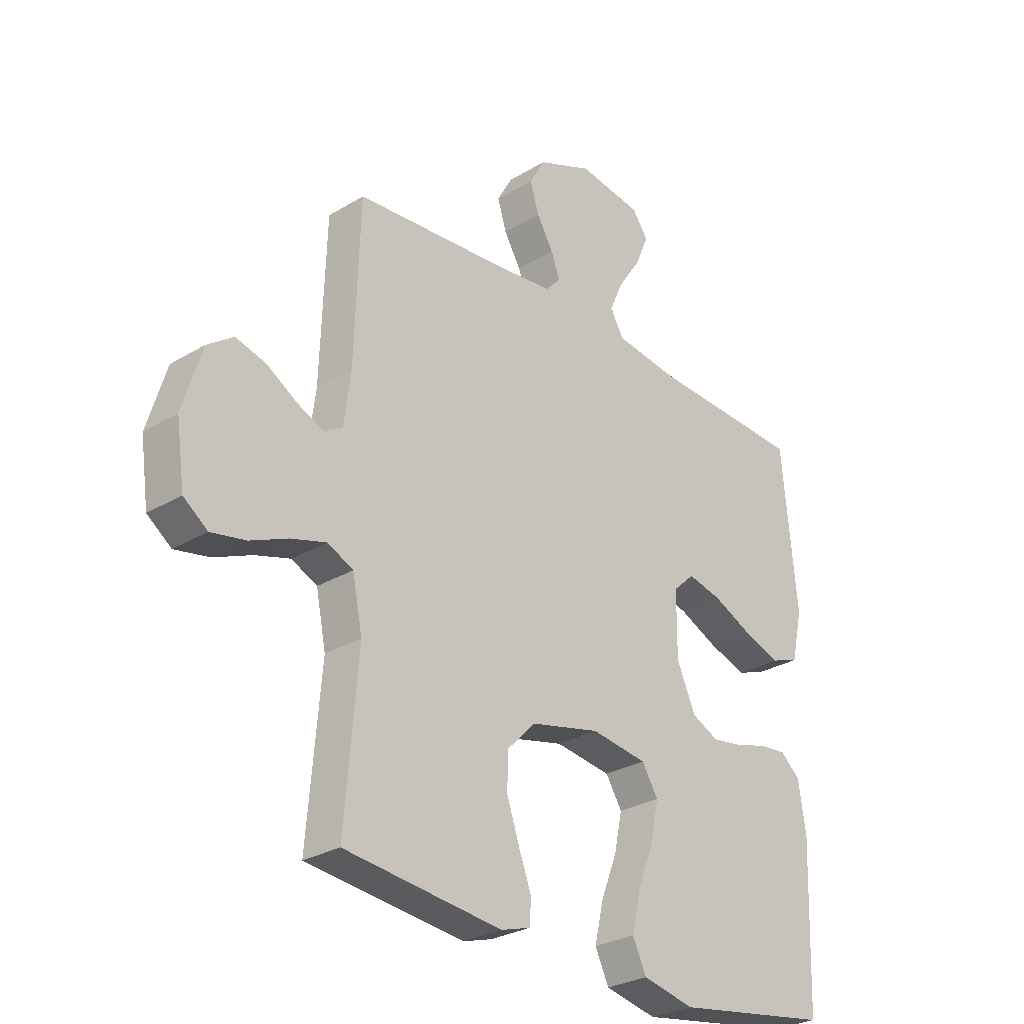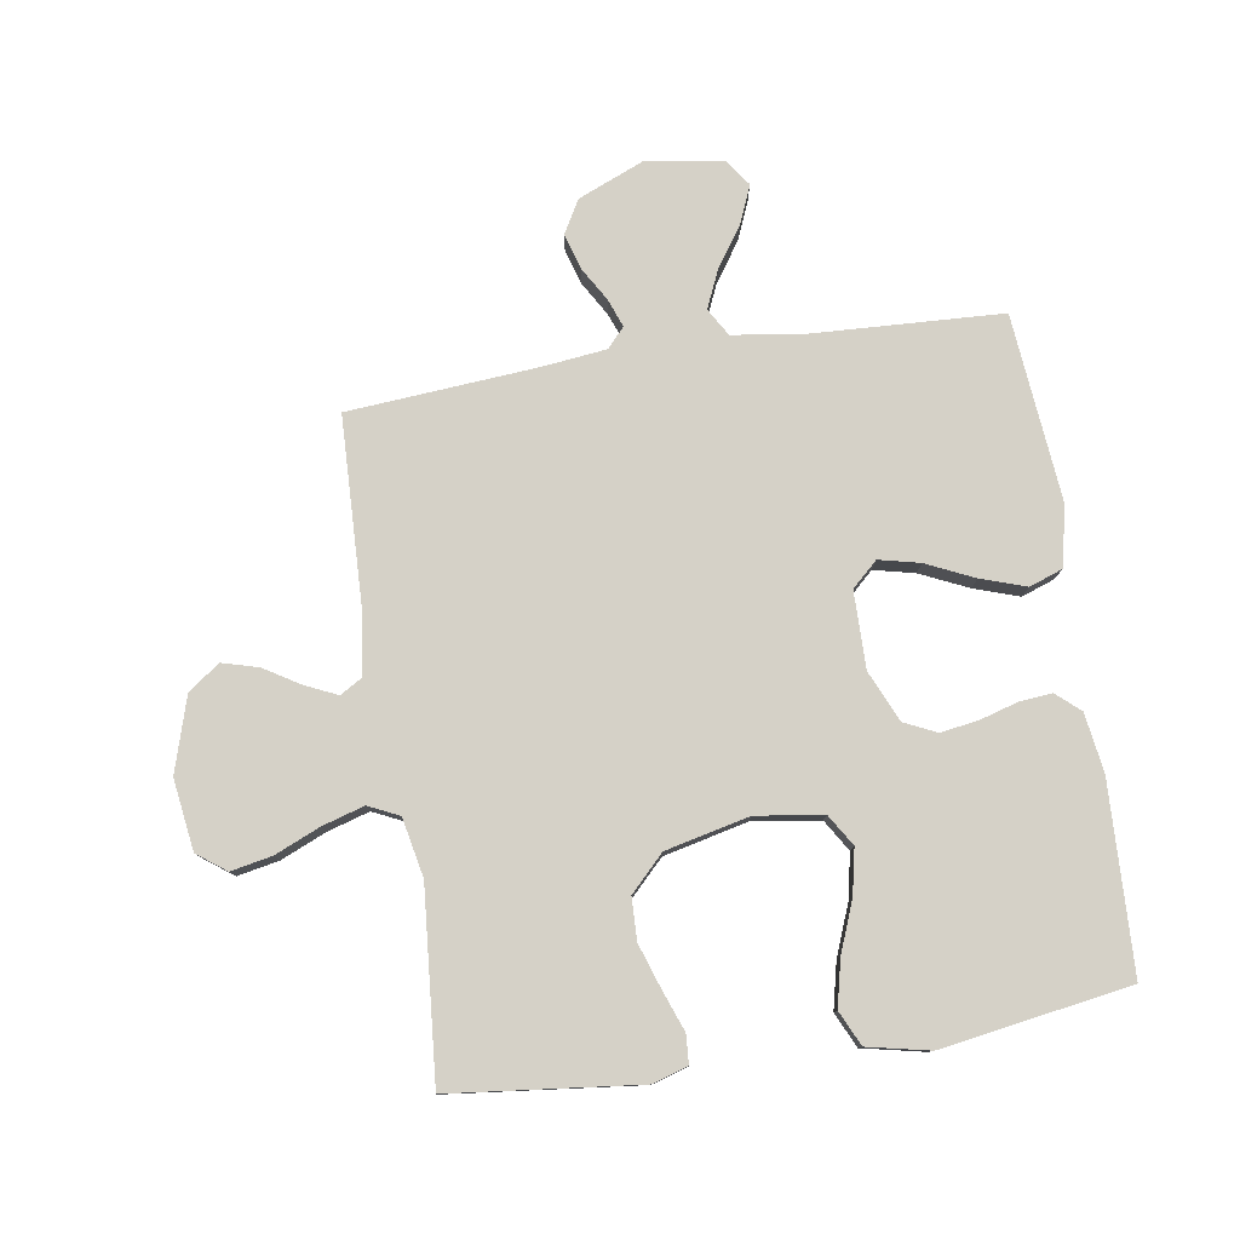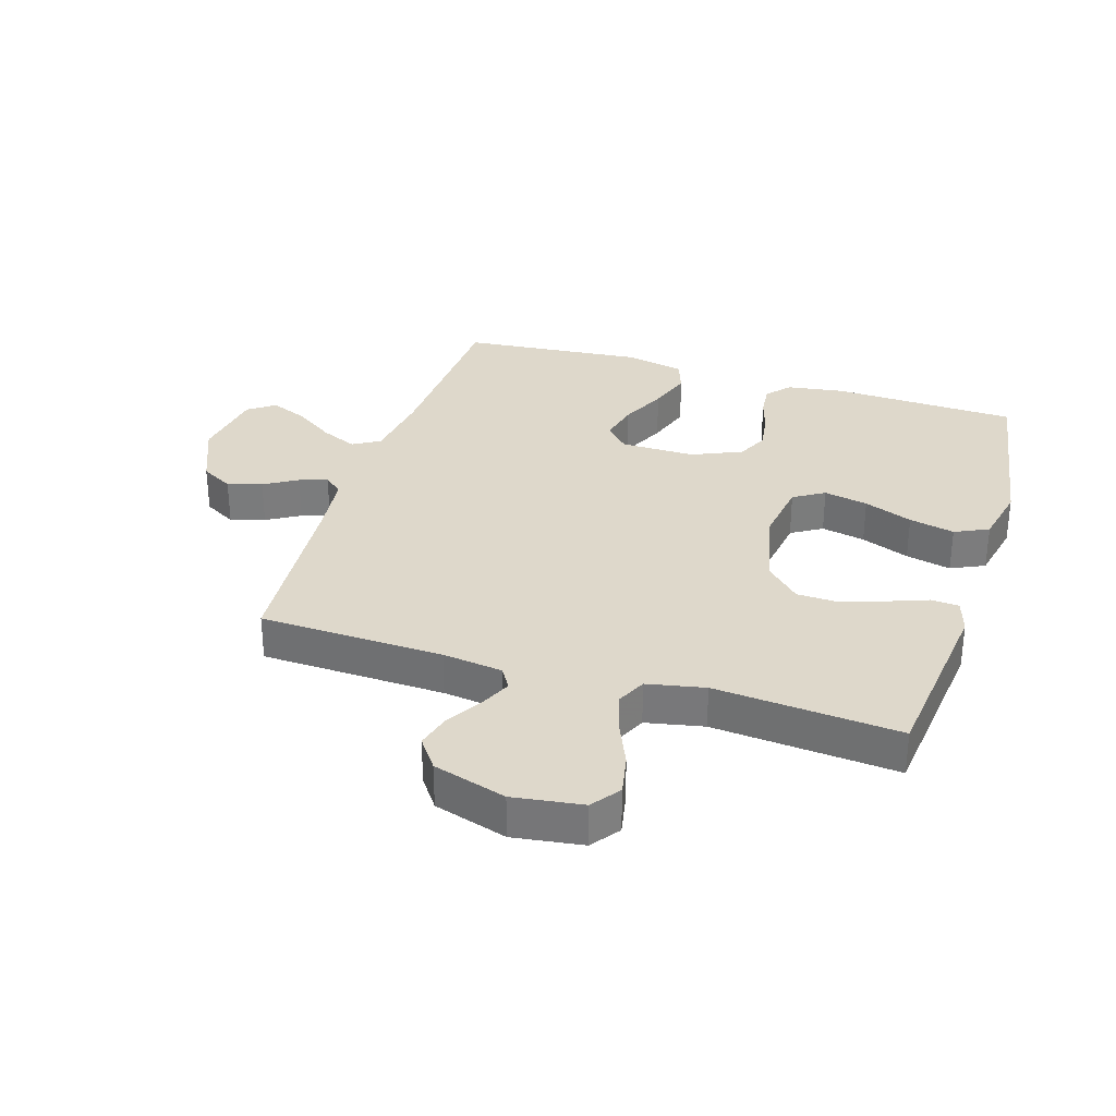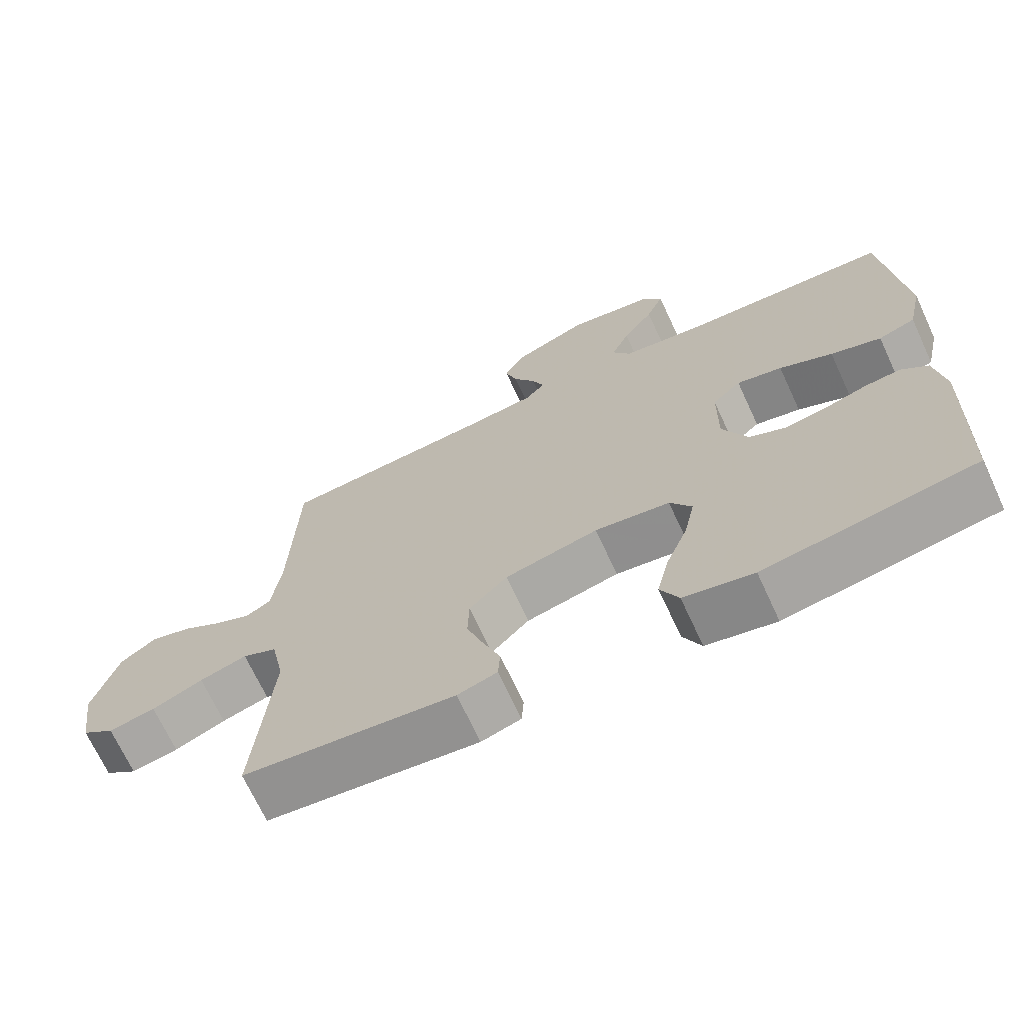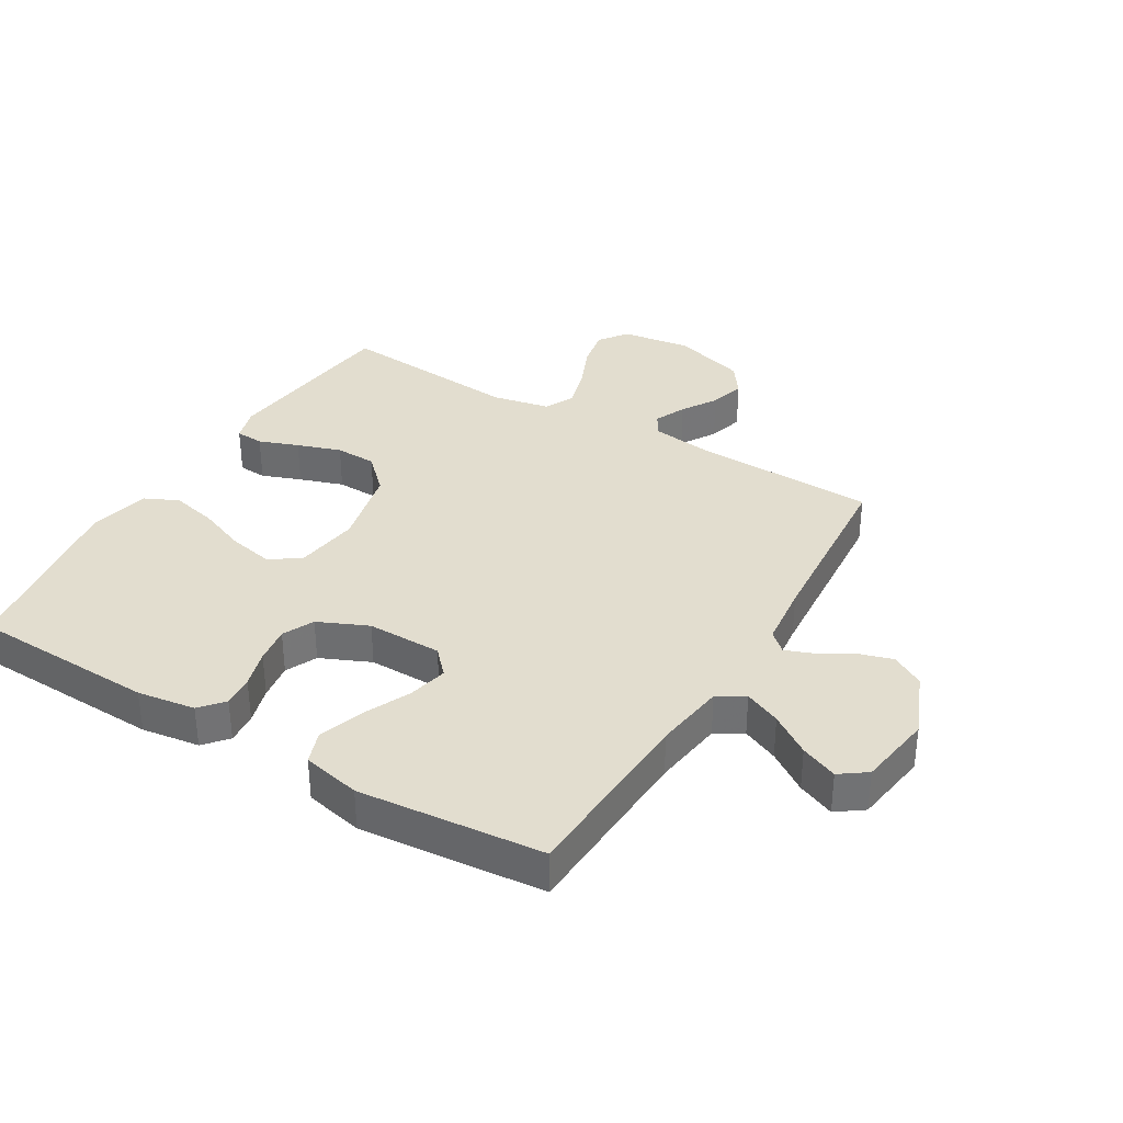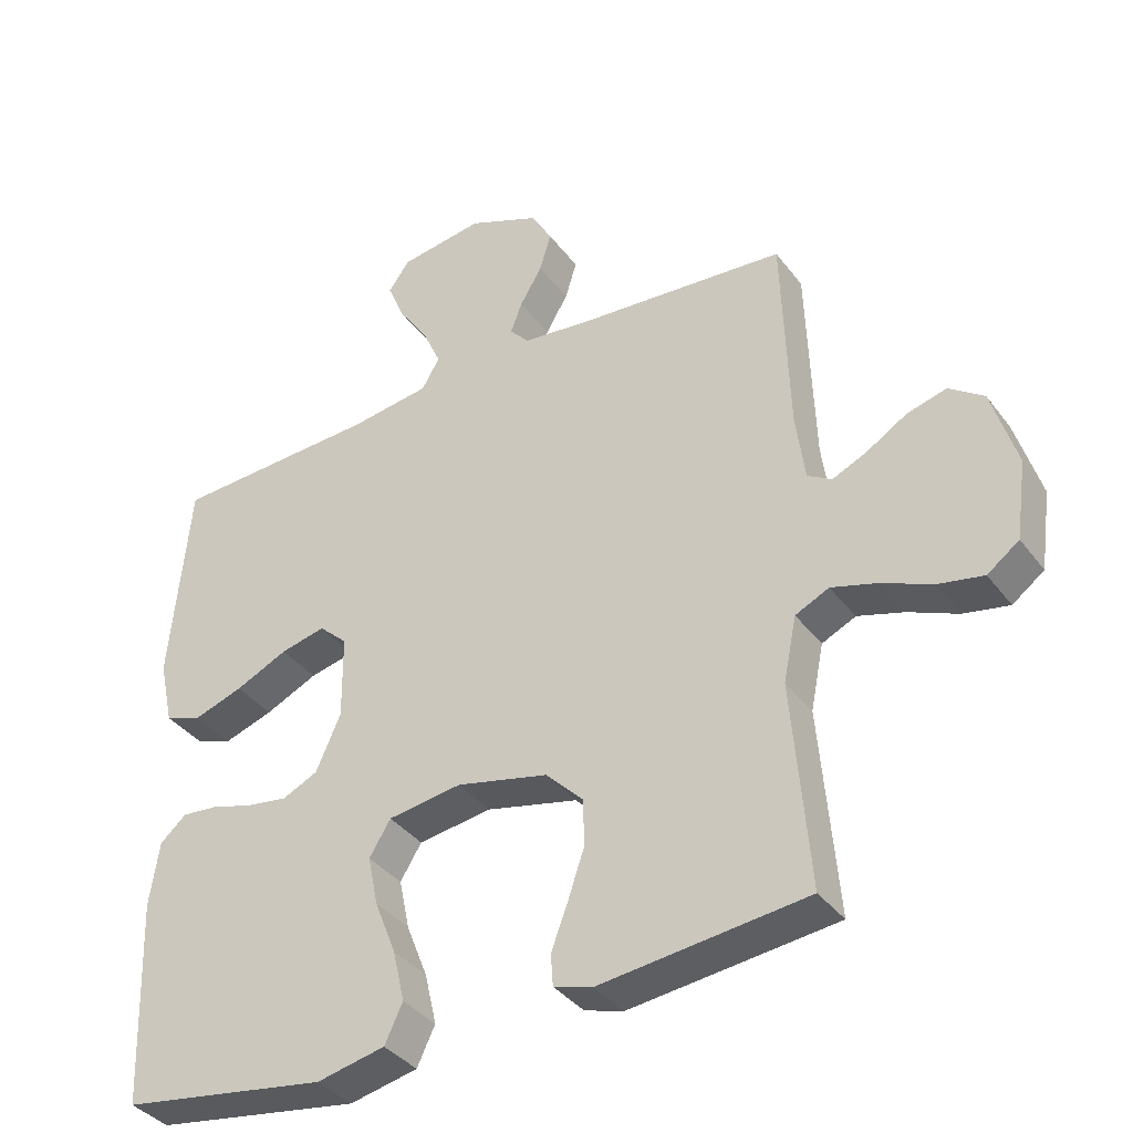
<metadata>
{"format":"obj","ext":"obj","renderer":"f3d","projection":"perspective","resolution":1024,"background":"white","views":[{"elev":-28.3,"azim":132.4,"up":"+Z"},{"elev":78.8,"azim":171.2,"up":"+Y"},{"elev":31.6,"azim":107.4,"up":"+Y"},{"elev":-69.7,"azim":-155.1,"up":"+Z"},{"elev":34.9,"azim":-59.1,"up":"+Y"},{"elev":-37.3,"azim":32.3,"up":"+Z"}]}
</metadata>
<code>
v -0.5 0.07 0.5
v -0.2 0.07 0.514
v -0.084 0.07 0.53
v -0.058 0.07 0.574
v -0.084 0.07 0.633
v -0.128 0.07 0.698
v -0.153 0.07 0.758
v -0.122 0.07 0.801
v 0 0.07 0.819
v 0.105 0.07 0.775
v 0.135 0.07 0.722
v 0.118 0.07 0.666
v 0.086 0.07 0.612
v 0.069 0.07 0.567
v 0.097 0.07 0.536
v 0.2 0.07 0.524
v 0.5 0.07 0.5
v 0.51 0.07 0.2
v 0.523 0.07 0.102
v 0.558 0.07 0.081
v 0.609 0.07 0.104
v 0.666 0.07 0.139
v 0.724 0.07 0.155
v 0.774 0.07 0.119
v 0.81 0.07 0
v 0.794 0.07 -0.113
v 0.748 0.07 -0.147
v 0.682 0.07 -0.134
v 0.61 0.07 -0.103
v 0.543 0.07 -0.083
v 0.494 0.07 -0.106
v 0.475 0.07 -0.2
v 0.5 0.07 -0.5
v 0.2 0.07 -0.533
v 0.144 0.07 -0.516
v 0.141 0.07 -0.47
v 0.165 0.07 -0.406
v 0.189 0.07 -0.335
v 0.187 0.07 -0.268
v 0.133 0.07 -0.213
v 0 0.07 -0.182
v -0.107 0.07 -0.197
v -0.138 0.07 -0.247
v -0.123 0.07 -0.319
v -0.092 0.07 -0.398
v -0.075 0.07 -0.472
v -0.101 0.07 -0.527
v -0.2 0.07 -0.548
v -0.5 0.07 -0.5
v -0.511 0.07 -0.2
v -0.497 0.07 -0.106
v -0.459 0.07 -0.073
v -0.407 0.07 -0.078
v -0.346 0.07 -0.096
v -0.286 0.07 -0.105
v -0.235 0.07 -0.081
v -0.199 0.07 0
v -0.2 0.07 0.122
v -0.241 0.07 0.16
v -0.306 0.07 0.145
v -0.382 0.07 0.11
v -0.454 0.07 0.086
v -0.507 0.07 0.105
v -0.528 0.07 0.2
v -0.5 0 0.5
v -0.2 0 0.514
v -0.084 0 0.53
v -0.058 0 0.574
v -0.084 0 0.633
v -0.128 0 0.698
v -0.153 0 0.758
v -0.122 0 0.801
v 0 0 0.819
v 0.105 0 0.775
v 0.135 0 0.722
v 0.118 0 0.666
v 0.086 0 0.612
v 0.069 0 0.567
v 0.097 0 0.536
v 0.2 0 0.524
v 0.5 0 0.5
v 0.51 0 0.2
v 0.523 0 0.102
v 0.558 0 0.081
v 0.609 0 0.104
v 0.666 0 0.139
v 0.724 0 0.155
v 0.774 0 0.119
v 0.81 0 0
v 0.794 0 -0.113
v 0.748 0 -0.147
v 0.682 0 -0.134
v 0.61 0 -0.103
v 0.543 0 -0.083
v 0.494 0 -0.106
v 0.475 0 -0.2
v 0.5 0 -0.5
v 0.2 0 -0.533
v 0.144 0 -0.516
v 0.141 0 -0.47
v 0.165 0 -0.406
v 0.189 0 -0.335
v 0.187 0 -0.268
v 0.133 0 -0.213
v 0 0 -0.182
v -0.107 0 -0.197
v -0.138 0 -0.247
v -0.123 0 -0.319
v -0.092 0 -0.398
v -0.075 0 -0.472
v -0.101 0 -0.527
v -0.2 0 -0.548
v -0.5 0 -0.5
v -0.511 0 -0.2
v -0.497 0 -0.106
v -0.459 0 -0.073
v -0.407 0 -0.078
v -0.346 0 -0.096
v -0.286 0 -0.105
v -0.235 0 -0.081
v -0.199 0 0
v -0.2 0 0.122
v -0.241 0 0.16
v -0.306 0 0.145
v -0.382 0 0.11
v -0.454 0 0.086
v -0.507 0 0.105
v -0.528 0 0.2
f 63 64 1 2
f 60 61 62 63
f 59 60 63 2
f 58 59 2 3
f 57 58 3 4
f 51 52 53 54
f 51 54 55
f 50 51 55
f 49 50 55
f 48 49 55 56
f 44 45 46 47
f 43 44 47 48
f 34 35 36 37
f 32 33 34 37
f 31 32 37 38
f 26 27 28 29
f 26 29 30
f 25 26 30
f 24 25 30
f 21 22 23 24
f 20 21 24 30
f 19 20 30 31
f 16 17 18
f 15 16 18 19
f 10 11 12 13
f 10 13 14
f 9 10 14
f 8 9 14
f 5 6 7 8
f 4 5 8 14
f 57 4 14 15
f 43 48 56 57
f 42 43 57 15
f 19 31 38 39
f 19 39 40
f 41 42 15 19
f 19 40 41
f 66 65 128 127
f 127 126 125 124
f 66 127 124 123
f 67 66 123 122
f 68 67 122 121
f 118 117 116 115
f 119 118 115
f 119 115 114
f 119 114 113
f 120 119 113 112
f 111 110 109 108
f 112 111 108 107
f 101 100 99 98
f 101 98 97 96
f 102 101 96 95
f 93 92 91 90
f 94 93 90
f 94 90 89
f 94 89 88
f 88 87 86 85
f 94 88 85 84
f 95 94 84 83
f 82 81 80
f 83 82 80 79
f 77 76 75 74
f 78 77 74
f 78 74 73
f 78 73 72
f 72 71 70 69
f 78 72 69 68
f 79 78 68 121
f 121 120 112 107
f 79 121 107 106
f 103 102 95 83
f 104 103 83
f 83 79 106 105
f 105 104 83
f 1 65 66 2
f 2 66 67 3
f 3 67 68 4
f 4 68 69 5
f 5 69 70 6
f 6 70 71 7
f 7 71 72 8
f 8 72 73 9
f 9 73 74 10
f 10 74 75 11
f 11 75 76 12
f 12 76 77 13
f 13 77 78 14
f 14 78 79 15
f 15 79 80 16
f 16 80 81 17
f 17 81 82 18
f 18 82 83 19
f 19 83 84 20
f 20 84 85 21
f 21 85 86 22
f 22 86 87 23
f 23 87 88 24
f 24 88 89 25
f 25 89 90 26
f 26 90 91 27
f 27 91 92 28
f 28 92 93 29
f 29 93 94 30
f 30 94 95 31
f 31 95 96 32
f 32 96 97 33
f 33 97 98 34
f 34 98 99 35
f 35 99 100 36
f 36 100 101 37
f 37 101 102 38
f 38 102 103 39
f 39 103 104 40
f 40 104 105 41
f 41 105 106 42
f 42 106 107 43
f 43 107 108 44
f 44 108 109 45
f 45 109 110 46
f 46 110 111 47
f 47 111 112 48
f 48 112 113 49
f 49 113 114 50
f 50 114 115 51
f 51 115 116 52
f 52 116 117 53
f 53 117 118 54
f 54 118 119 55
f 55 119 120 56
f 56 120 121 57
f 57 121 122 58
f 58 122 123 59
f 59 123 124 60
f 60 124 125 61
f 61 125 126 62
f 62 126 127 63
f 63 127 128 64
f 64 128 65 1

</code>
